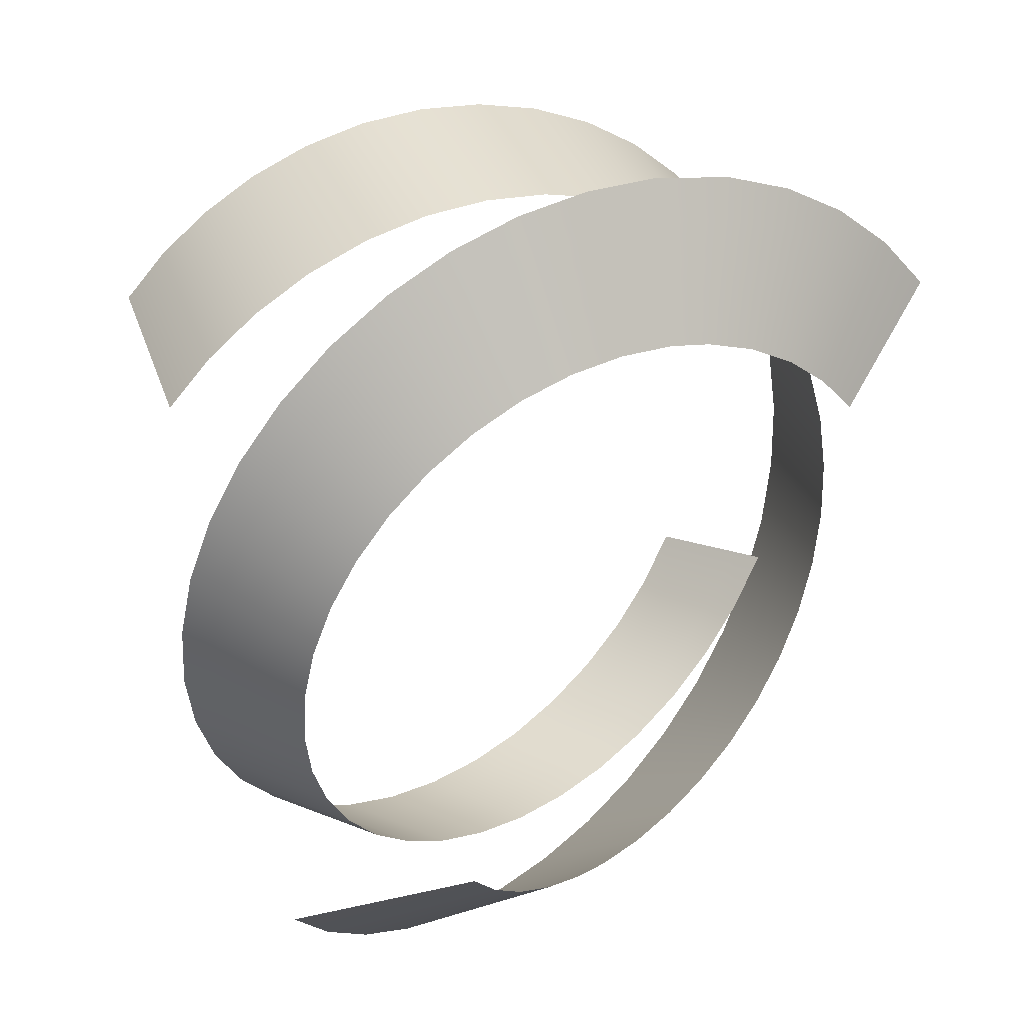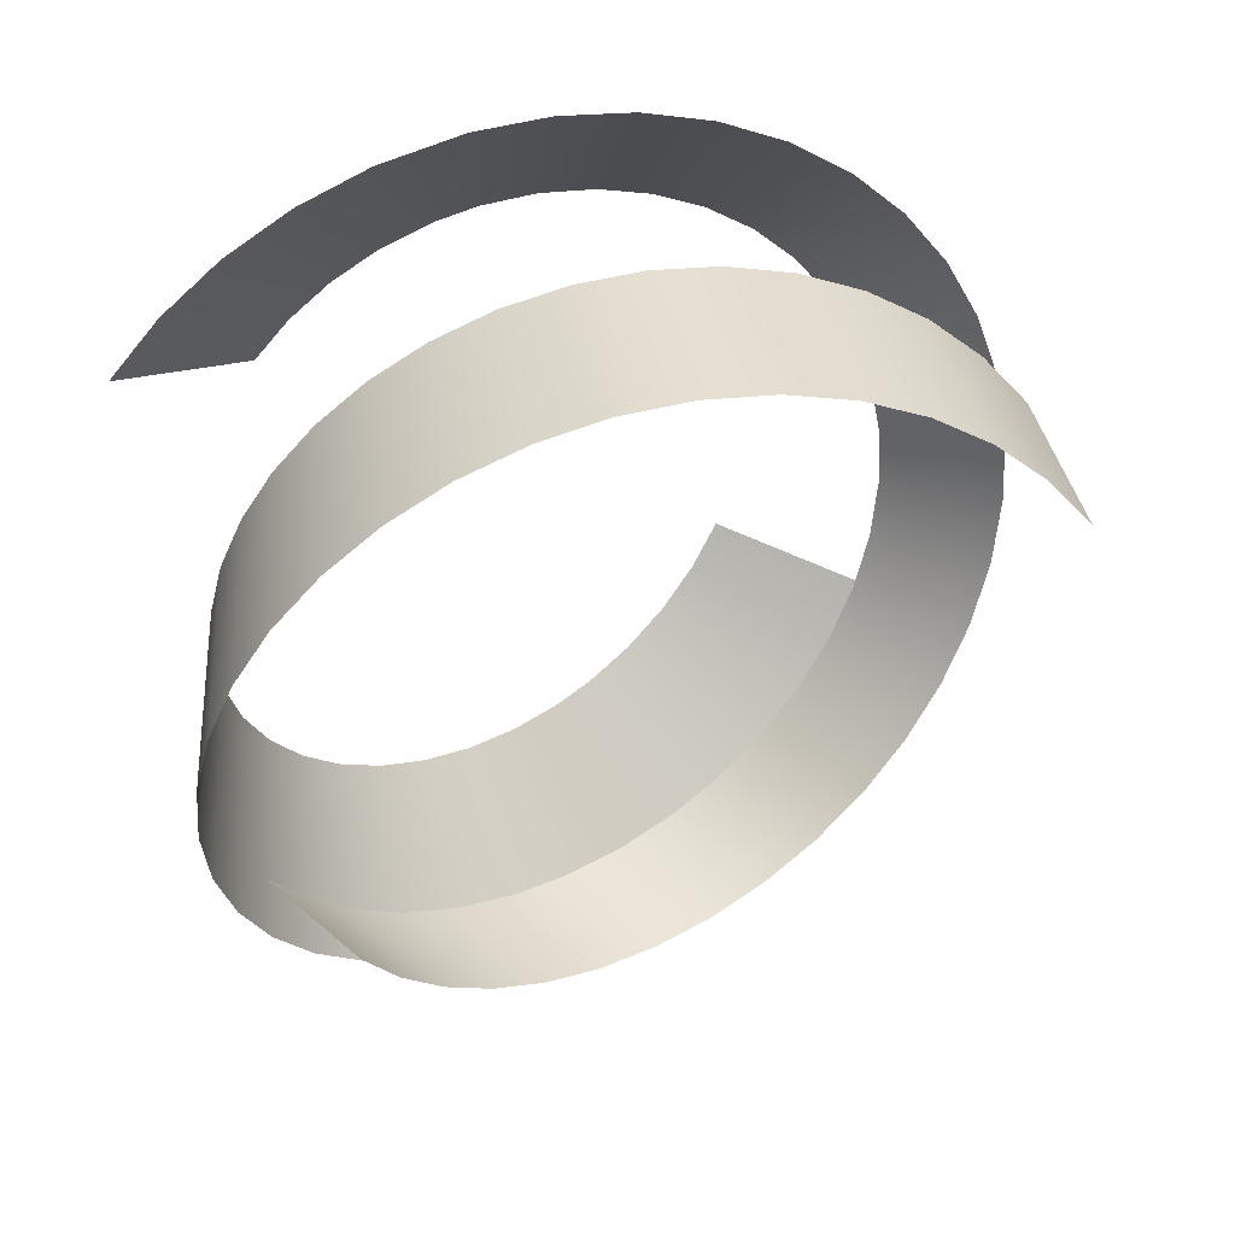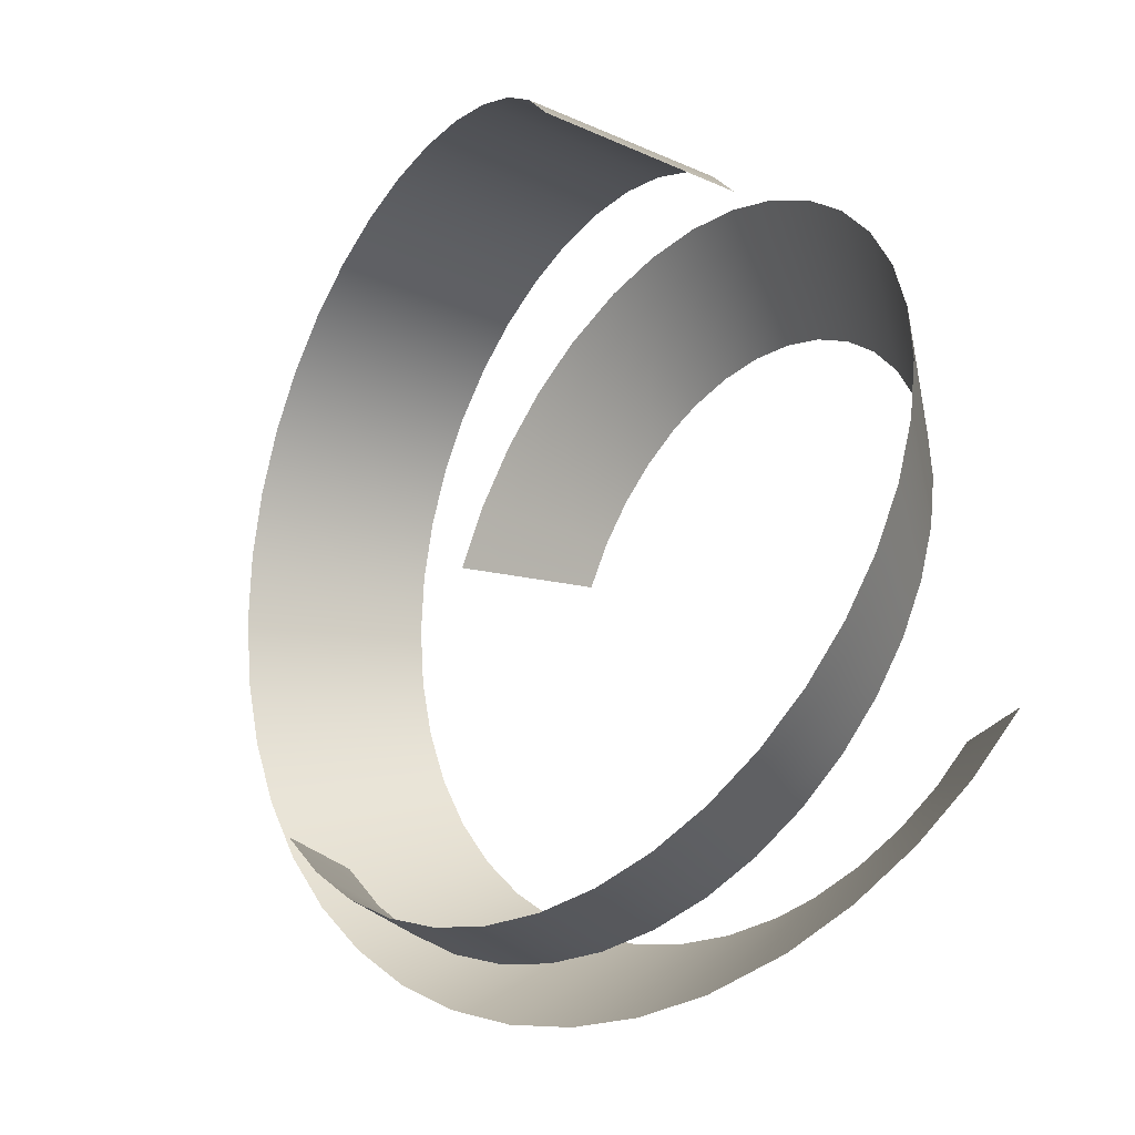
<metadata>
{"format":"obj","ext":"obj","renderer":"f3d","projection":"perspective","resolution":1024,"background":"white","views":[{"elev":36.0,"azim":145.9,"up":"+Y"},{"elev":40.4,"azim":-24.2,"up":"+Y"},{"elev":-31.4,"azim":47.7,"up":"+Y"}]}
</metadata>
<code>
g Eff_Model_spiral_17
v 0.5988 -0.3885 -0.1562
v 0.5835 -0.5138 -0.08157
v 0.6615 -0.4147 -0.1097
v 0.5267 -0.4795 -0.1303
v 0.5361 -0.3622 -0.2027
v 0.4908 -0.5985 -0.05358
v 0.4698 -0.4452 -0.179
v 0.4735 -0.3359 -0.2492
v 0.4408 -0.5574 -0.1045
v 0.386 -0.6668 -0.0257
v 0.413 -0.4109 -0.2277
v 0.4108 -0.3097 -0.2957
v 0.3562 -0.3766 -0.2764
v 0.3908 -0.5163 -0.1553
v 0.3436 -0.6202 -0.07867
v 0.272 -0.7169 0.002048
v 0.3408 -0.4752 -0.2062
v 0.2908 -0.434 -0.2571
v 0.3012 -0.5735 -0.1316
v 0.2377 -0.6662 -0.05295
v 0.135 -0.7502 0.03348
v 0.2588 -0.5269 -0.1846
v 0.2164 -0.4802 -0.2376
v 0.2034 -0.6154 -0.108
v 0.1175 -0.6954 -0.0254
v 0.01238 -0.7576 0.06083
v 0.1692 -0.5646 -0.163
v 0.1349 -0.5138 -0.218
v 0.1 -0.6405 -0.08427
v 0.003149 -0.7028 0.0001203
v -0.1091 -0.7451 0.08804
v 0.08259 -0.5857 -0.1431
v 0.06514 -0.5308 -0.202
v -0.006083 -0.6479 -0.06059
v -0.1105 -0.6915 0.02557
v -0.2263 -0.7132 0.1151
v -0.01531 -0.5931 -0.1213
v -0.02455 -0.5382 -0.182
v -0.1119 -0.6379 -0.03691
v -0.2205 -0.662 0.05094
v -0.3361 -0.6631 0.142
v -0.1134 -0.5843 -0.09938
v -0.1148 -0.5307 -0.1619
v -0.2147 -0.6107 -0.01323
v -0.3239 -0.6151 0.07624
v -0.4357 -0.5962 0.1688
v -0.2089 -0.5594 -0.07739
v -0.2031 -0.5082 -0.1416
v -0.3116 -0.5671 0.01046
v -0.4179 -0.5523 0.1015
v -0.5226 -0.5145 0.1954
v -0.2994 -0.5192 -0.05532
v -0.2871 -0.4712 -0.1211
v -0.4001 -0.5084 0.03414
v -0.5002 -0.4752 0.1266
v -0.5947 -0.4204 0.2218
v -0.3823 -0.4644 -0.03318
v -0.3645 -0.4205 -0.1005
v -0.4777 -0.4359 0.05782
v -0.5686 -0.3861 0.1517
v -0.6501 -0.3165 0.2481
v -0.4553 -0.3966 -0.01096
v -0.4329 -0.3573 -0.07974
v -0.5425 -0.3518 0.08151
v -0.6214 -0.2874 0.1766
v -0.6877 -0.2056 0.2742
v -0.5164 -0.3175 0.01134
v -0.4904 -0.2832 -0.05882
v -0.5927 -0.2582 0.1052
v -0.6573 -0.1817 0.2015
v -0.7066 -0.09091 0.3002
v -0.564 -0.2291 0.03373
v -0.5352 -0.2 -0.03773
v -0.6269 -0.1578 0.1289
v -0.6754 -0.07199 0.2264
v -0.7066 0.02457 0.3259
v -0.5965 -0.1338 0.0562
v -0.5661 -0.1099 -0.01648
v -0.6442 -0.05306 0.1526
v -0.6754 0.03882 0.2511
v -0.6879 0.1377 0.3515
v -0.613 -0.03414 0.07875
v -0.5818 -0.01521 0.004943
v -0.6442 0.05306 0.1762
v -0.6574 0.1478 0.2757
v -0.6513 0.2456 0.377
v -0.613 0.06731 0.1014
v -0.5818 0.08156 0.02654
v -0.6269 0.1578 0.1999
v -0.622 0.2519 0.3003
v -0.598 0.3454 0.4022
v -0.5964 0.1678 0.1241
v -0.5658 0.1778 0.04831
v -0.5927 0.2582 0.2236
v -0.5703 0.3486 0.3247
v -0.5296 0.4345 0.4272
v -0.5634 0.2646 0.1469
v -0.534 0.2709 0.07026
v -0.5425 0.3518 0.2473
v -0.5037 0.4352 0.3491
v -0.4482 0.5107 0.4521
v -0.5148 0.355 0.1698
v -0.487 0.3582 0.09238
v -0.4777 0.4359 0.271
v -0.4241 0.5095 0.3734
v -0.356 0.5722 0.4768
v -0.4518 0.4366 0.1928
v -0.4259 0.4374 0.1147
v -0.4001 0.5084 0.2947
v -0.3338 0.5696 0.3976
v -0.2558 0.6174 0.5013
v -0.376 0.5072 0.2159
v -0.352 0.506 0.1372
v -0.3116 0.5671 0.3183
v -0.2353 0.6141 0.4217
v -0.1504 0.6455 0.5256
v -0.2894 0.5646 0.2391
v -0.2672 0.5621 0.1599
v -0.2147 0.6107 0.342
v -0.1312 0.6417 0.4457
v -0.0425 0.6558 0.5498
v -0.1941 0.6074 0.2624
v -0.1736 0.604 0.1827
v -0.1119 0.6379 0.3657
v -0.02429 0.6519 0.4696
v 0.06482 0.6484 0.5737
v -0.09274 0.6341 0.2857
v -0.07354 0.6303 0.2058
v -0.006082 0.6479 0.3894
v 0.08243 0.6445 0.4934
v 0.1681 0.6234 0.5974
v 0.01212 0.644 0.3092
v 0.03033 0.64 0.229
v 0.1 0.6405 0.4131
v 0.1857 0.6194 0.5171
v 0.2647 0.5821 0.6208
v 0.1177 0.6366 0.3327
v 0.1353 0.6326 0.2524
v 0.2034 0.6154 0.4367
v 0.2829 0.5778 0.5406
v 0.3525 0.5262 0.644
v 0.2211 0.6114 0.3564
v 0.2388 0.6074 0.2761
v 0.3012 0.5735 0.4604
v 0.3716 0.5212 0.564
v 0.4294 0.4572 0.667
v 0.3195 0.5692 0.3803
v 0.3378 0.5649 0.3001
v 0.3908 0.5163 0.4841
v 0.4496 0.4512 0.5874
v 0.4934 0.3773 0.6898
v 0.5148 0.3698 0.6106
v 0.41 0.5113 0.4042
v 0.4291 0.5064 0.3243
v 0.4698 0.4452 0.5078
v 0.5361 0.3622 0.5315
v 0.4901 0.4392 0.4282
v 0.5103 0.4332 0.3486
v 0.5575 0.3546 0.4523
v 0.5789 0.3471 0.3732
v -0.5924 0.3981 -0.1489
v -0.5751 0.5232 -0.1033
v -0.6547 0.4254 -0.1205
v -0.5188 0.488 -0.1331
v -0.5302 0.3709 -0.1774
v -0.481 0.6064 -0.08614
v -0.4625 0.4528 -0.1629
v -0.468 0.3436 -0.2058
v -0.4317 0.5645 -0.1173
v -0.3752 0.673 -0.06909
v -0.4063 0.4176 -0.1927
v -0.4057 0.3163 -0.2342
v -0.35 0.3824 -0.2225
v -0.3824 0.5225 -0.1484
v -0.3335 0.6256 -0.1015
v -0.2603 0.7213 -0.05212
v -0.3331 0.4806 -0.1795
v -0.2837 0.4387 -0.2106
v -0.2919 0.5783 -0.1339
v -0.2269 0.6699 -0.08576
v -0.1228 0.7523 -0.03289
v -0.2502 0.531 -0.1663
v -0.2086 0.4837 -0.1987
v -0.1934 0.6186 -0.1194
v -0.1062 0.6972 -0.06891
v -9.609e-05 0.7577 -0.01616
v -0.16 0.5673 -0.1531
v -0.1265 0.5159 -0.1867
v -0.08965 0.6421 -0.1049
v 0.008245 0.7027 -0.0533
v 0.1212 0.7432 0.0004865
v -0.07308 0.5869 -0.1409
v -0.05652 0.5318 -0.1769
v 0.01659 0.6477 -0.09043
v 0.1217 0.6896 -0.03773
v 0.2378 0.7095 0.01704
v 0.02493 0.5927 -0.1276
v 0.03327 0.5378 -0.1647
v 0.1223 0.636 -0.07595
v 0.2312 0.6583 -0.02221
v 0.3468 0.6576 0.03351
v 0.1228 0.5824 -0.1142
v 0.1234 0.5287 -0.1524
v 0.2246 0.6072 -0.06146
v 0.3338 0.6098 -0.006733
v 0.4453 0.5891 0.04988
v 0.218 0.556 -0.1007
v 0.2114 0.5048 -0.14
v 0.3208 0.562 -0.04697
v 0.4268 0.5454 0.008696
v 0.5309 0.506 0.06615
v 0.3078 0.5142 -0.08721
v 0.2947 0.4665 -0.1275
v 0.4083 0.5018 -0.03249
v 0.5078 0.467 0.02408
v 0.6014 0.4107 0.08233
v 0.3898 0.4582 -0.07367
v 0.3712 0.4145 -0.1148
v 0.4848 0.4281 -0.018
v 0.5748 0.3768 0.03941
v 0.6552 0.3059 0.0984
v 0.4617 0.3892 -0.06007
v 0.4386 0.3503 -0.1021
v 0.5482 0.343 -0.003512
v 0.626 0.2772 0.05469
v 0.6909 0.1944 0.1144
v 0.5215 0.3091 -0.04643
v 0.4949 0.2752 -0.08935
v 0.5968 0.2486 0.01098
v 0.6601 0.171 0.06992
v 0.708 0.07945 0.1302
v 0.5676 0.22 -0.03274
v 0.5384 0.1913 -0.07645
v 0.6294 0.1476 0.02546
v 0.6765 0.06103 0.0851
v 0.7061 -0.03602 0.146
v 0.5986 0.1242 -0.01899
v 0.5678 0.1007 -0.06345
v 0.645 0.04261 0.03995
v 0.6747 -0.04976 0.1002
v 0.6856 -0.1489 0.1617
v 0.6135 0.0242 -0.005198
v 0.582 0.005779 -0.05035
v 0.6433 -0.0635 0.05444
v 0.6549 -0.1584 0.1153
v 0.6473 -0.2561 0.1772
v 0.6118 -0.07724 0.00865
v 0.5804 -0.09098 -0.03714
v 0.6242 -0.1679 0.06892
v 0.6178 -0.262 0.1303
v 0.5923 -0.355 0.1927
v 0.5936 -0.1774 0.02255
v 0.5629 -0.187 -0.02382
v 0.5884 -0.2678 0.08341
v 0.5645 -0.3578 0.1453
v 0.5225 -0.443 0.208
v 0.559 -0.2737 0.03651
v 0.5296 -0.2795 -0.01039
v 0.5367 -0.3606 0.0979
v 0.4966 -0.4433 0.1602
v 0.4398 -0.5179 0.2232
v 0.509 -0.3633 0.05052
v 0.4812 -0.3661 0.003141
v 0.4706 -0.4436 0.1124
v 0.4158 -0.5163 0.175
v 0.3467 -0.5778 0.2383
v 0.4447 -0.4439 0.06459
v 0.4187 -0.4442 0.01679
v 0.3918 -0.5148 0.1269
v 0.3245 -0.575 0.1898
v 0.2458 -0.6215 0.2533
v 0.3678 -0.5132 0.07871
v 0.3438 -0.5116 0.03054
v 0.3024 -0.5721 0.1414
v 0.2253 -0.6178 0.2046
v 0.1399 -0.6478 0.2682
v 0.2802 -0.5693 0.09289
v 0.2581 -0.5664 0.04441
v 0.2048 -0.6141 0.1558
v 0.1207 -0.6437 0.2193
v 0.03186 -0.6564 0.2829
v 0.1843 -0.6104 0.1071
v 0.1638 -0.6068 0.0584
v 0.1016 -0.6396 0.1703
v 0.01372 -0.6522 0.2339
v -0.07532 -0.6473 0.2976
v 0.08245 -0.6355 0.1214
v 0.06331 -0.6314 0.07249
v -0.004423 -0.6479 0.1848
v -0.09287 -0.643 0.2484
v -0.1781 -0.6206 0.312
v -0.02256 -0.6437 0.1358
v -0.0407 -0.6394 0.0867
v -0.1104 -0.6388 0.1993
v -0.1958 -0.6163 0.2629
v -0.2741 -0.5777 0.3264
v -0.128 -0.6346 0.1502
v -0.1455 -0.6304 0.101
v -0.2134 -0.612 0.2138
v -0.2923 -0.5732 0.2773
v -0.361 -0.5204 0.3405
v -0.231 -0.6077 0.1647
v -0.2486 -0.6034 0.1155
v -0.3105 -0.5686 0.2283
v -0.38 -0.5151 0.2917
v -0.4367 -0.4502 0.3546
v -0.3287 -0.564 0.1792
v -0.3469 -0.5594 0.1302
v -0.3991 -0.5099 0.2428
v -0.4568 -0.4439 0.3059
v -0.4995 -0.3693 0.3686
v -0.5207 -0.3614 0.3202
v -0.4182 -0.5046 0.1939
v -0.4373 -0.4994 0.145
v -0.477 -0.4375 0.2573
v -0.5419 -0.3535 0.2717
v -0.4971 -0.4312 0.2086
v -0.5172 -0.4249 0.1599
v -0.5632 -0.3456 0.2233
v -0.5844 -0.3377 0.1749
g Eff_Model_spiral_17_0
f 3 2 1
f 2 4 1
f 1 4 5
f 2 6 4
f 4 7 5
f 5 7 8
f 6 9 4
f 4 9 7
f 6 10 9
f 7 11 8
f 8 11 12
f 11 13 12
f 9 14 7
f 7 14 11
f 10 15 9
f 9 15 14
f 10 16 15
f 11 17 13
f 14 17 11
f 17 18 13
f 15 19 14
f 14 19 17
f 16 20 15
f 15 20 19
f 16 21 20
f 17 22 18
f 19 22 17
f 22 23 18
f 20 24 19
f 19 24 22
f 21 25 20
f 20 25 24
f 21 26 25
f 22 27 23
f 24 27 22
f 27 28 23
f 25 29 24
f 24 29 27
f 26 30 25
f 25 30 29
f 26 31 30
f 27 32 28
f 29 32 27
f 32 33 28
f 30 34 29
f 29 34 32
f 31 35 30
f 30 35 34
f 31 36 35
f 32 37 33
f 34 37 32
f 37 38 33
f 35 39 34
f 34 39 37
f 36 40 35
f 35 40 39
f 36 41 40
f 37 42 38
f 39 42 37
f 42 43 38
f 40 44 39
f 39 44 42
f 41 45 40
f 40 45 44
f 41 46 45
f 42 47 43
f 44 47 42
f 47 48 43
f 45 49 44
f 44 49 47
f 46 50 45
f 45 50 49
f 46 51 50
f 47 52 48
f 49 52 47
f 52 53 48
f 50 54 49
f 49 54 52
f 51 55 50
f 50 55 54
f 51 56 55
f 52 57 53
f 54 57 52
f 57 58 53
f 55 59 54
f 54 59 57
f 56 60 55
f 55 60 59
f 56 61 60
f 57 62 58
f 59 62 57
f 62 63 58
f 60 64 59
f 59 64 62
f 61 65 60
f 60 65 64
f 61 66 65
f 62 67 63
f 64 67 62
f 67 68 63
f 65 69 64
f 64 69 67
f 66 70 65
f 65 70 69
f 66 71 70
f 67 72 68
f 69 72 67
f 72 73 68
f 70 74 69
f 69 74 72
f 71 75 70
f 70 75 74
f 71 76 75
f 72 77 73
f 74 77 72
f 77 78 73
f 75 79 74
f 74 79 77
f 76 80 75
f 75 80 79
f 76 81 80
f 77 82 78
f 79 82 77
f 82 83 78
f 80 84 79
f 79 84 82
f 81 85 80
f 80 85 84
f 81 86 85
f 82 87 83
f 84 87 82
f 87 88 83
f 85 89 84
f 84 89 87
f 86 90 85
f 85 90 89
f 86 91 90
f 87 92 88
f 89 92 87
f 92 93 88
f 90 94 89
f 89 94 92
f 91 95 90
f 90 95 94
f 91 96 95
f 92 97 93
f 94 97 92
f 97 98 93
f 95 99 94
f 94 99 97
f 96 100 95
f 95 100 99
f 96 101 100
f 97 102 98
f 99 102 97
f 102 103 98
f 100 104 99
f 99 104 102
f 101 105 100
f 100 105 104
f 101 106 105
f 102 107 103
f 104 107 102
f 107 108 103
f 105 109 104
f 104 109 107
f 106 110 105
f 105 110 109
f 106 111 110
f 107 112 108
f 109 112 107
f 112 113 108
f 110 114 109
f 109 114 112
f 111 115 110
f 110 115 114
f 111 116 115
f 112 117 113
f 114 117 112
f 117 118 113
f 115 119 114
f 114 119 117
f 116 120 115
f 115 120 119
f 116 121 120
f 117 122 118
f 119 122 117
f 122 123 118
f 120 124 119
f 119 124 122
f 121 125 120
f 120 125 124
f 121 126 125
f 122 127 123
f 124 127 122
f 127 128 123
f 125 129 124
f 124 129 127
f 126 130 125
f 125 130 129
f 126 131 130
f 127 132 128
f 129 132 127
f 132 133 128
f 130 134 129
f 129 134 132
f 131 135 130
f 130 135 134
f 131 136 135
f 132 137 133
f 134 137 132
f 137 138 133
f 135 139 134
f 134 139 137
f 136 140 135
f 135 140 139
f 136 141 140
f 137 142 138
f 139 142 137
f 142 143 138
f 140 144 139
f 139 144 142
f 141 145 140
f 140 145 144
f 141 146 145
f 142 147 143
f 144 147 142
f 147 148 143
f 145 149 144
f 144 149 147
f 146 150 145
f 145 150 149
f 146 151 150
f 151 152 150
f 147 153 148
f 149 153 147
f 153 154 148
f 150 155 149
f 150 152 155
f 149 155 153
f 152 156 155
f 153 157 154
f 155 157 153
f 155 156 157
f 157 158 154
f 156 159 157
f 157 159 158
f 159 160 158
f 163 162 161
f 162 164 161
f 161 164 165
f 162 166 164
f 164 167 165
f 165 167 168
f 166 169 164
f 164 169 167
f 166 170 169
f 167 171 168
f 168 171 172
f 171 173 172
f 169 174 167
f 167 174 171
f 170 175 169
f 169 175 174
f 170 176 175
f 171 177 173
f 174 177 171
f 177 178 173
f 175 179 174
f 174 179 177
f 176 180 175
f 175 180 179
f 176 181 180
f 177 182 178
f 179 182 177
f 182 183 178
f 180 184 179
f 179 184 182
f 181 185 180
f 180 185 184
f 181 186 185
f 182 187 183
f 184 187 182
f 187 188 183
f 185 189 184
f 184 189 187
f 186 190 185
f 185 190 189
f 186 191 190
f 187 192 188
f 189 192 187
f 192 193 188
f 190 194 189
f 189 194 192
f 191 195 190
f 190 195 194
f 191 196 195
f 192 197 193
f 194 197 192
f 197 198 193
f 195 199 194
f 194 199 197
f 196 200 195
f 195 200 199
f 196 201 200
f 197 202 198
f 199 202 197
f 202 203 198
f 200 204 199
f 199 204 202
f 201 205 200
f 200 205 204
f 201 206 205
f 202 207 203
f 204 207 202
f 207 208 203
f 205 209 204
f 204 209 207
f 206 210 205
f 205 210 209
f 206 211 210
f 207 212 208
f 209 212 207
f 212 213 208
f 210 214 209
f 209 214 212
f 211 215 210
f 210 215 214
f 211 216 215
f 212 217 213
f 214 217 212
f 217 218 213
f 215 219 214
f 214 219 217
f 216 220 215
f 215 220 219
f 216 221 220
f 217 222 218
f 219 222 217
f 222 223 218
f 220 224 219
f 219 224 222
f 221 225 220
f 220 225 224
f 221 226 225
f 222 227 223
f 224 227 222
f 227 228 223
f 225 229 224
f 224 229 227
f 226 230 225
f 225 230 229
f 226 231 230
f 227 232 228
f 229 232 227
f 232 233 228
f 230 234 229
f 229 234 232
f 231 235 230
f 230 235 234
f 231 236 235
f 232 237 233
f 234 237 232
f 237 238 233
f 235 239 234
f 234 239 237
f 236 240 235
f 235 240 239
f 236 241 240
f 237 242 238
f 239 242 237
f 242 243 238
f 240 244 239
f 239 244 242
f 241 245 240
f 240 245 244
f 241 246 245
f 242 247 243
f 244 247 242
f 247 248 243
f 245 249 244
f 244 249 247
f 246 250 245
f 245 250 249
f 246 251 250
f 247 252 248
f 249 252 247
f 252 253 248
f 250 254 249
f 249 254 252
f 251 255 250
f 250 255 254
f 251 256 255
f 252 257 253
f 254 257 252
f 257 258 253
f 255 259 254
f 254 259 257
f 256 260 255
f 255 260 259
f 256 261 260
f 257 262 258
f 259 262 257
f 262 263 258
f 260 264 259
f 259 264 262
f 261 265 260
f 260 265 264
f 261 266 265
f 262 267 263
f 264 267 262
f 267 268 263
f 265 269 264
f 264 269 267
f 266 270 265
f 265 270 269
f 266 271 270
f 267 272 268
f 269 272 267
f 272 273 268
f 270 274 269
f 269 274 272
f 271 275 270
f 270 275 274
f 271 276 275
f 272 277 273
f 274 277 272
f 277 278 273
f 275 279 274
f 274 279 277
f 276 280 275
f 275 280 279
f 276 281 280
f 277 282 278
f 279 282 277
f 282 283 278
f 280 284 279
f 279 284 282
f 281 285 280
f 280 285 284
f 281 286 285
f 282 287 283
f 284 287 282
f 287 288 283
f 285 289 284
f 284 289 287
f 286 290 285
f 285 290 289
f 286 291 290
f 287 292 288
f 289 292 287
f 292 293 288
f 290 294 289
f 289 294 292
f 291 295 290
f 290 295 294
f 291 296 295
f 292 297 293
f 294 297 292
f 297 298 293
f 295 299 294
f 294 299 297
f 296 300 295
f 295 300 299
f 296 301 300
f 297 302 298
f 299 302 297
f 302 303 298
f 300 304 299
f 299 304 302
f 301 305 300
f 300 305 304
f 301 306 305
f 302 307 303
f 304 307 302
f 307 308 303
f 305 309 304
f 304 309 307
f 306 310 305
f 305 310 309
f 306 311 310
f 311 312 310
f 307 313 308
f 309 313 307
f 313 314 308
f 310 315 309
f 310 312 315
f 309 315 313
f 312 316 315
f 313 317 314
f 315 317 313
f 315 316 317
f 317 318 314
f 316 319 317
f 317 319 318
f 319 320 318

</code>
